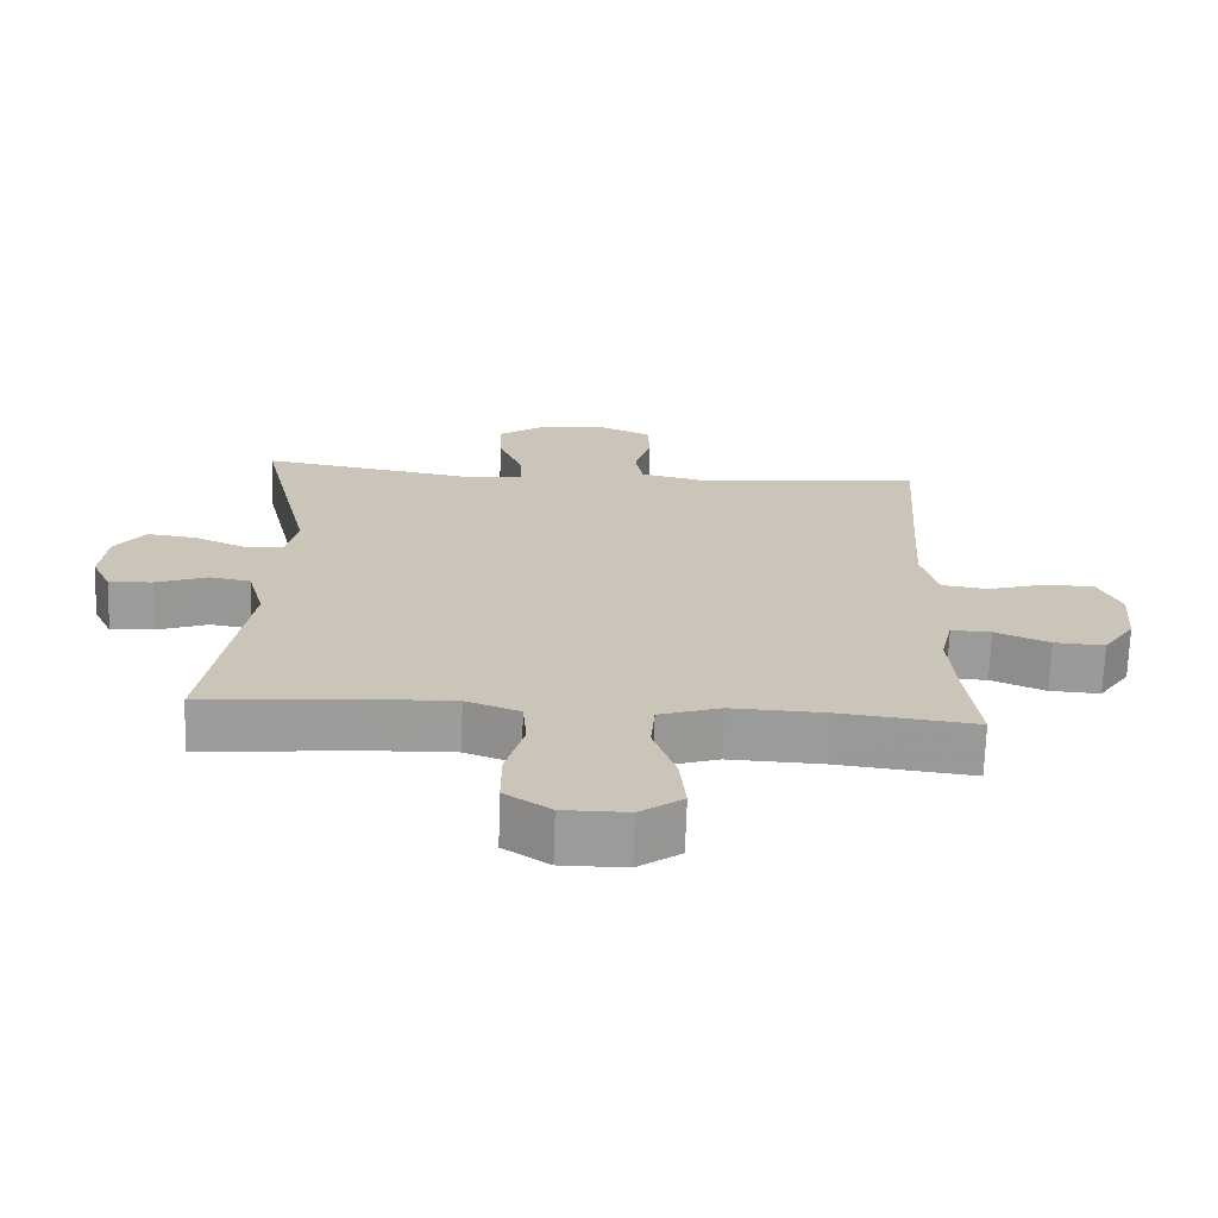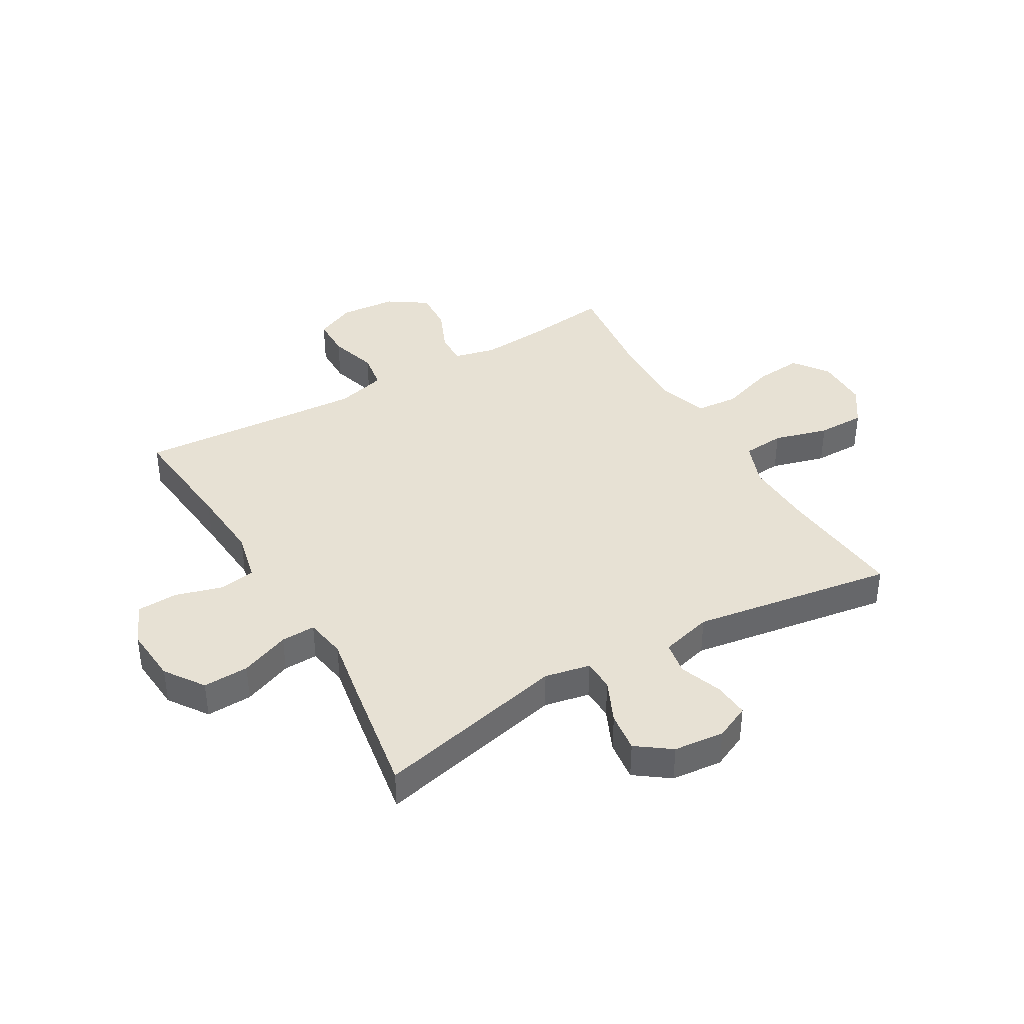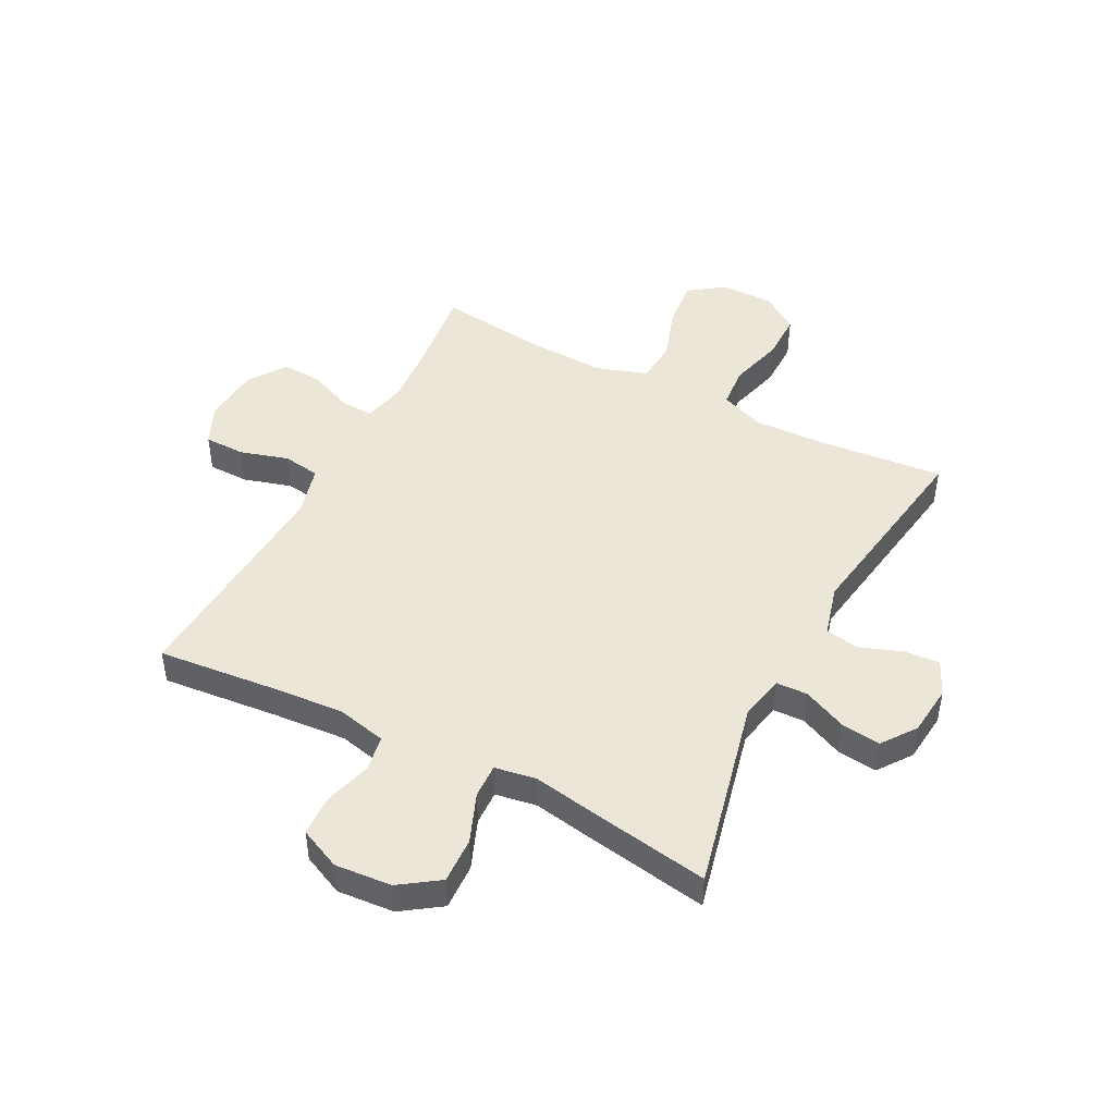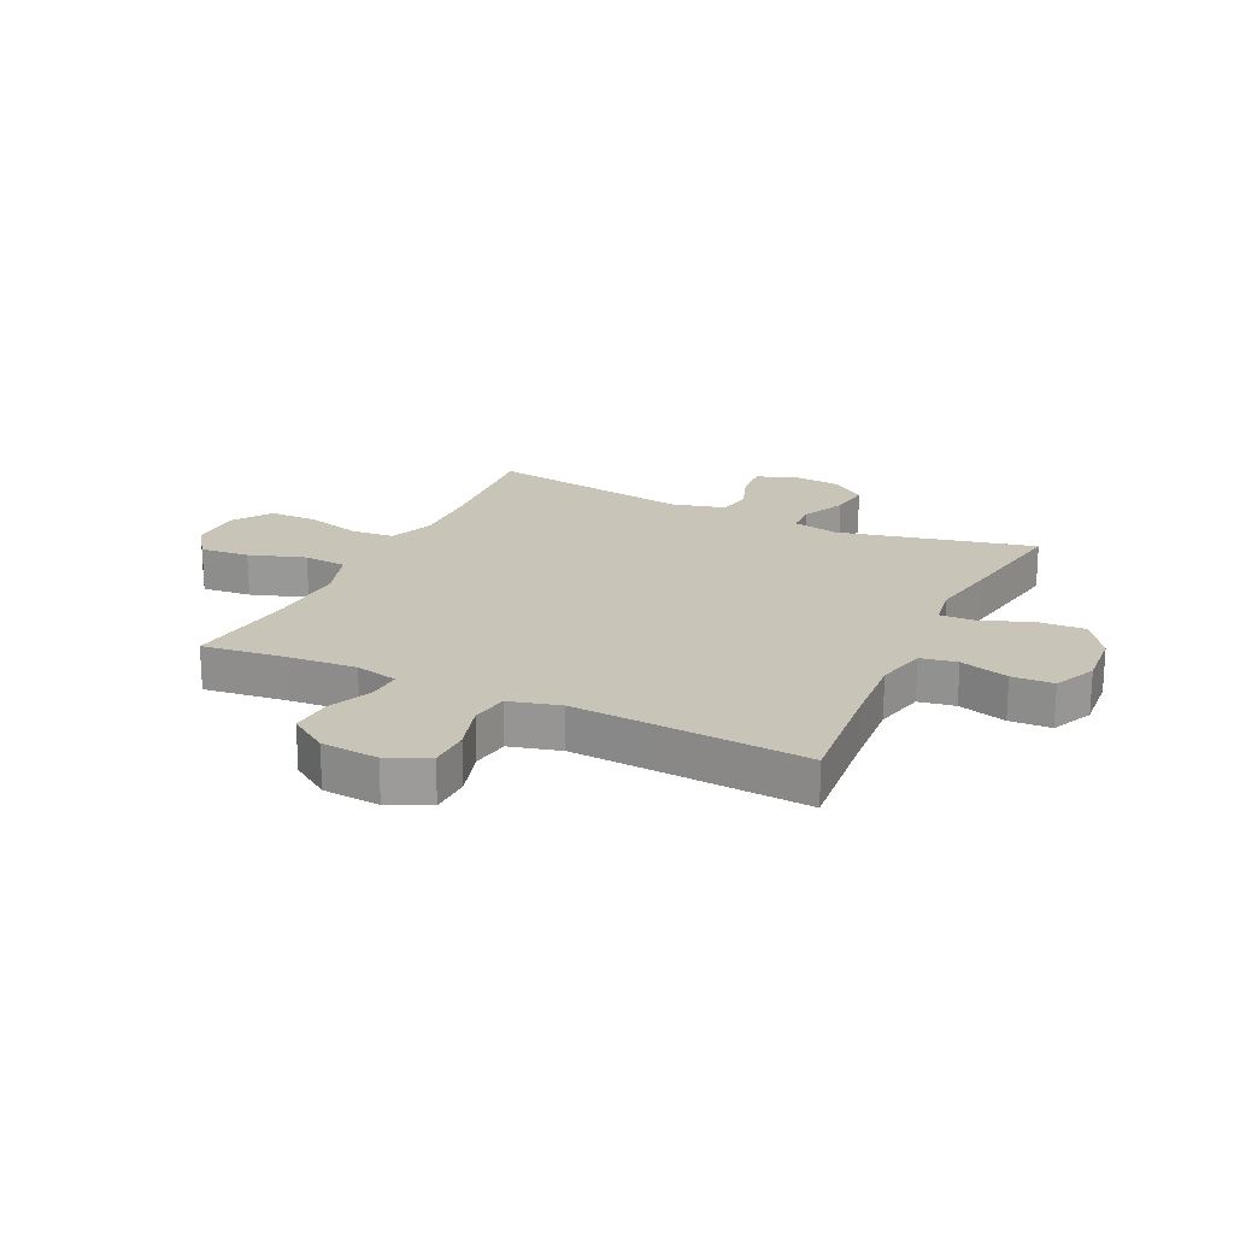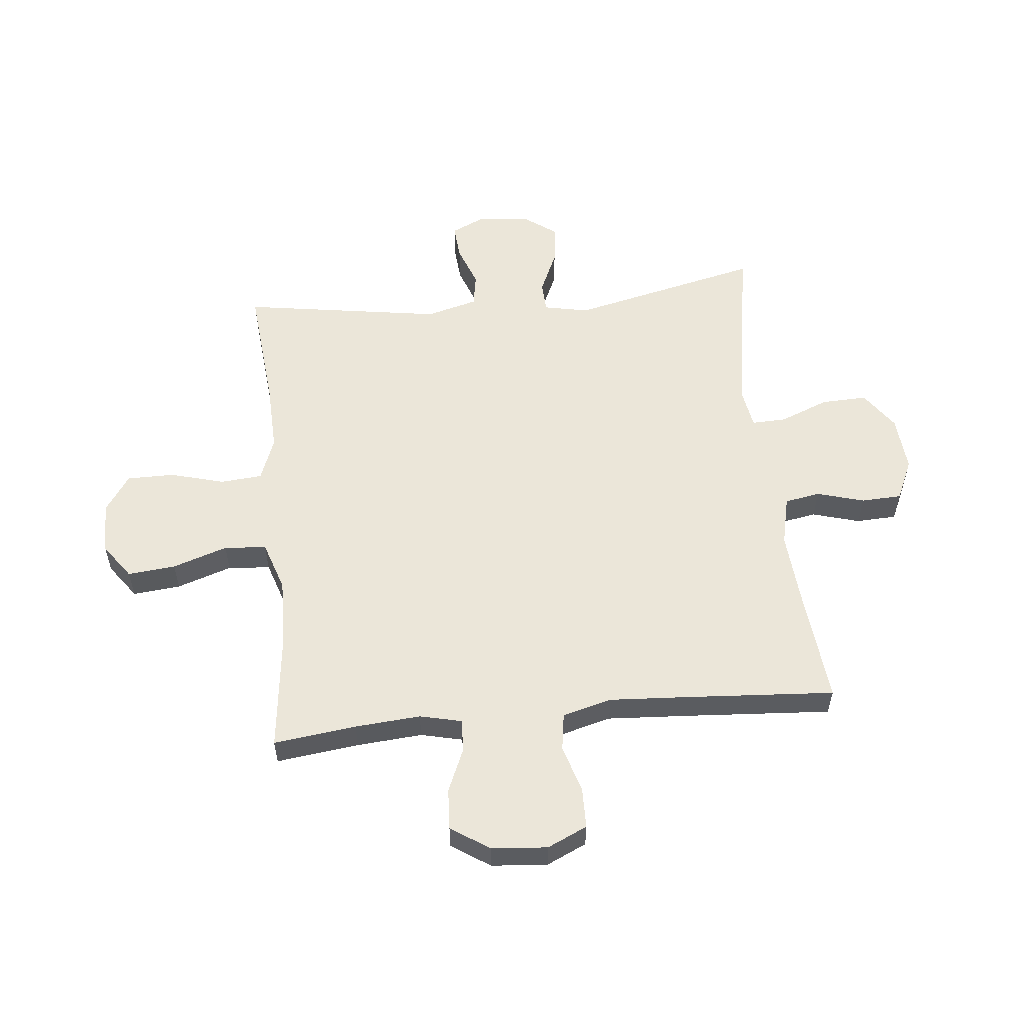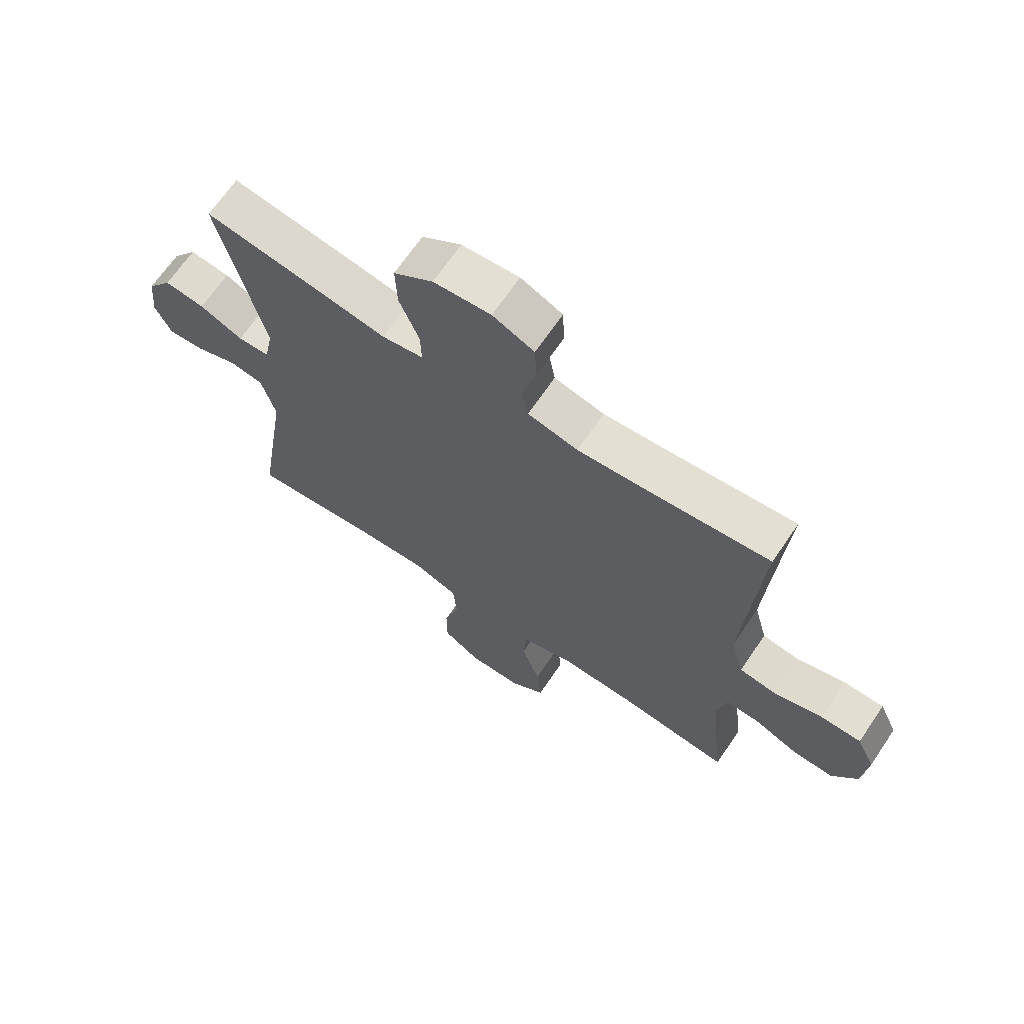
<metadata>
{"format":"obj","ext":"obj","renderer":"f3d","projection":"perspective","resolution":1024,"background":"white","views":[{"elev":-69.8,"azim":178.1,"up":"+Z"},{"elev":39.4,"azim":59.8,"up":"+Y"},{"elev":46.5,"azim":27.4,"up":"+Y"},{"elev":20.2,"azim":-64.4,"up":"+Y"},{"elev":55.9,"azim":-95.8,"up":"+Y"},{"elev":67.7,"azim":-145.8,"up":"+Z"}]}
</metadata>
<code>
v -0.5 0.07 0.5
v -0.297 0.07 0.48
v -0.168 0.07 0.47
v -0.081 0.07 0.49
v -0.07 0.07 0.552
v -0.094 0.07 0.635
v -0.091 0.07 0.706
v -0.019 0.07 0.739
v 0.08 0.07 0.731
v 0.148 0.07 0.684
v 0.145 0.07 0.604
v 0.111 0.07 0.518
v 0.109 0.07 0.458
v 0.181 0.07 0.446
v 0.295 0.07 0.466
v 0.5 0.07 0.5
v 0.423 0.07 0.166
v 0.439 0.07 0.087
v 0.494 0.07 0.085
v 0.569 0.07 0.119
v 0.639 0.07 0.128
v 0.682 0.07 0.069
v 0.691 0.07 -0.019
v 0.663 0.07 -0.08
v 0.601 0.07 -0.075
v 0.527 0.07 -0.048
v 0.469 0.07 -0.058
v 0.445 0.07 -0.148
v 0.5 0.07 -0.5
v 0.274 0.07 -0.479
v 0.156 0.07 -0.475
v 0.079 0.07 -0.504
v 0.073 0.07 -0.577
v 0.099 0.07 -0.672
v 0.099 0.07 -0.755
v 0.034 0.07 -0.799
v -0.058 0.07 -0.799
v -0.119 0.07 -0.755
v -0.111 0.07 -0.671
v -0.079 0.07 -0.575
v -0.085 0.07 -0.501
v -0.173 0.07 -0.472
v -0.306 0.07 -0.477
v -0.5 0.07 -0.5
v -0.482 0.07 -0.355
v -0.473 0.07 -0.24
v -0.49 0.07 -0.167
v -0.547 0.07 -0.169
v -0.624 0.07 -0.202
v -0.696 0.07 -0.206
v -0.741 0.07 -0.139
v -0.749 0.07 -0.041
v -0.717 0.07 0.029
v -0.646 0.07 0.03
v -0.562 0.07 0.005
v -0.497 0.07 0.015
v -0.474 0.07 0.102
v -0.482 0.07 0.233
v -0.5 0 0.5
v -0.297 0 0.48
v -0.168 0 0.47
v -0.081 0 0.49
v -0.07 0 0.552
v -0.094 0 0.635
v -0.091 0 0.706
v -0.019 0 0.739
v 0.08 0 0.731
v 0.148 0 0.684
v 0.145 0 0.604
v 0.111 0 0.518
v 0.109 0 0.458
v 0.181 0 0.446
v 0.295 0 0.466
v 0.5 0 0.5
v 0.423 0 0.166
v 0.439 0 0.087
v 0.494 0 0.085
v 0.569 0 0.119
v 0.639 0 0.128
v 0.682 0 0.069
v 0.691 0 -0.019
v 0.663 0 -0.08
v 0.601 0 -0.075
v 0.527 0 -0.048
v 0.469 0 -0.058
v 0.445 0 -0.148
v 0.5 0 -0.5
v 0.274 0 -0.479
v 0.156 0 -0.475
v 0.079 0 -0.504
v 0.073 0 -0.577
v 0.099 0 -0.672
v 0.099 0 -0.755
v 0.034 0 -0.799
v -0.058 0 -0.799
v -0.119 0 -0.755
v -0.111 0 -0.671
v -0.079 0 -0.575
v -0.085 0 -0.501
v -0.173 0 -0.472
v -0.306 0 -0.477
v -0.5 0 -0.5
v -0.482 0 -0.355
v -0.473 0 -0.24
v -0.49 0 -0.167
v -0.547 0 -0.169
v -0.624 0 -0.202
v -0.696 0 -0.206
v -0.741 0 -0.139
v -0.749 0 -0.041
v -0.717 0 0.029
v -0.646 0 0.03
v -0.562 0 0.005
v -0.497 0 0.015
v -0.474 0 0.102
v -0.482 0 0.233
f 53 54 55
f 52 53 55
f 51 52 55
f 50 51 55
f 49 50 55
f 48 49 55
f 47 48 55 56
f 46 47 56 57
f 43 44 45
f 42 43 45 46
f 41 42 46 57
f 38 39 40
f 37 38 40
f 36 37 40
f 35 36 40
f 34 35 40
f 33 34 40
f 32 33 40 41
f 41 57 58
f 32 41 58
f 31 32 58
f 28 29 30
f 58 1 2
f 31 58 2
f 30 31 2
f 28 30 2
f 27 28 2
f 24 25 26
f 23 24 26
f 22 23 26
f 21 22 26
f 20 21 26
f 19 20 26
f 14 15 16 17
f 13 14 17 18
f 10 11 12
f 9 10 12
f 8 9 12
f 7 8 12
f 6 7 12
f 5 6 12
f 4 5 12 13
f 3 4 13 18
f 27 2 3 18
f 18 19 26 27
f 113 112 111
f 113 111 110
f 113 110 109
f 113 109 108
f 113 108 107
f 113 107 106
f 114 113 106 105
f 115 114 105 104
f 103 102 101
f 104 103 101 100
f 115 104 100 99
f 98 97 96
f 98 96 95
f 98 95 94
f 98 94 93
f 98 93 92
f 98 92 91
f 99 98 91 90
f 116 115 99
f 116 99 90
f 116 90 89
f 88 87 86
f 60 59 116
f 60 116 89
f 60 89 88
f 60 88 86
f 60 86 85
f 84 83 82
f 84 82 81
f 84 81 80
f 84 80 79
f 84 79 78
f 84 78 77
f 75 74 73 72
f 76 75 72 71
f 70 69 68
f 70 68 67
f 70 67 66
f 70 66 65
f 70 65 64
f 70 64 63
f 71 70 63 62
f 76 71 62 61
f 76 61 60 85
f 85 84 77 76
f 1 59 60 2
f 2 60 61 3
f 3 61 62 4
f 4 62 63 5
f 5 63 64 6
f 6 64 65 7
f 7 65 66 8
f 8 66 67 9
f 9 67 68 10
f 10 68 69 11
f 11 69 70 12
f 12 70 71 13
f 13 71 72 14
f 14 72 73 15
f 15 73 74 16
f 16 74 75 17
f 17 75 76 18
f 18 76 77 19
f 19 77 78 20
f 20 78 79 21
f 21 79 80 22
f 22 80 81 23
f 23 81 82 24
f 24 82 83 25
f 25 83 84 26
f 26 84 85 27
f 27 85 86 28
f 28 86 87 29
f 29 87 88 30
f 30 88 89 31
f 31 89 90 32
f 32 90 91 33
f 33 91 92 34
f 34 92 93 35
f 35 93 94 36
f 36 94 95 37
f 37 95 96 38
f 38 96 97 39
f 39 97 98 40
f 40 98 99 41
f 41 99 100 42
f 42 100 101 43
f 43 101 102 44
f 44 102 103 45
f 45 103 104 46
f 46 104 105 47
f 47 105 106 48
f 48 106 107 49
f 49 107 108 50
f 50 108 109 51
f 51 109 110 52
f 52 110 111 53
f 53 111 112 54
f 54 112 113 55
f 55 113 114 56
f 56 114 115 57
f 57 115 116 58
f 58 116 59 1

</code>
